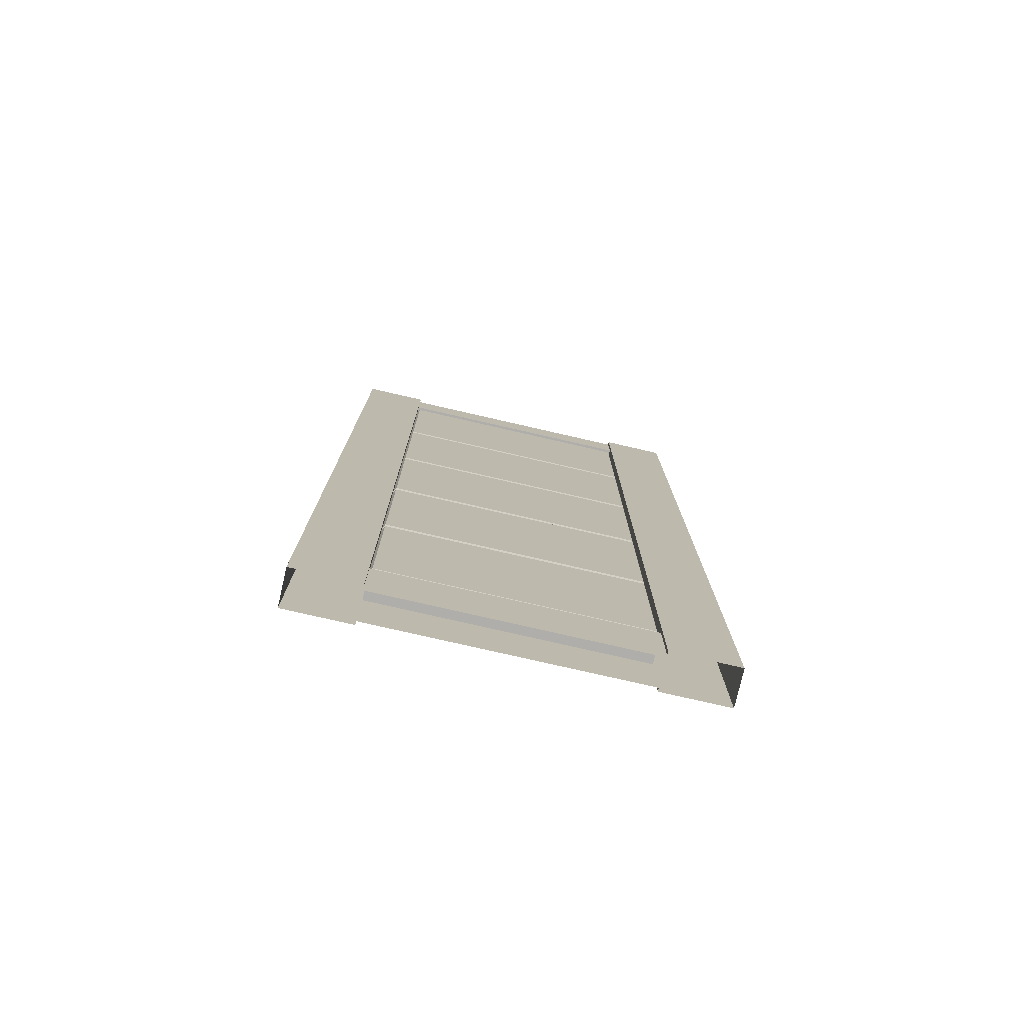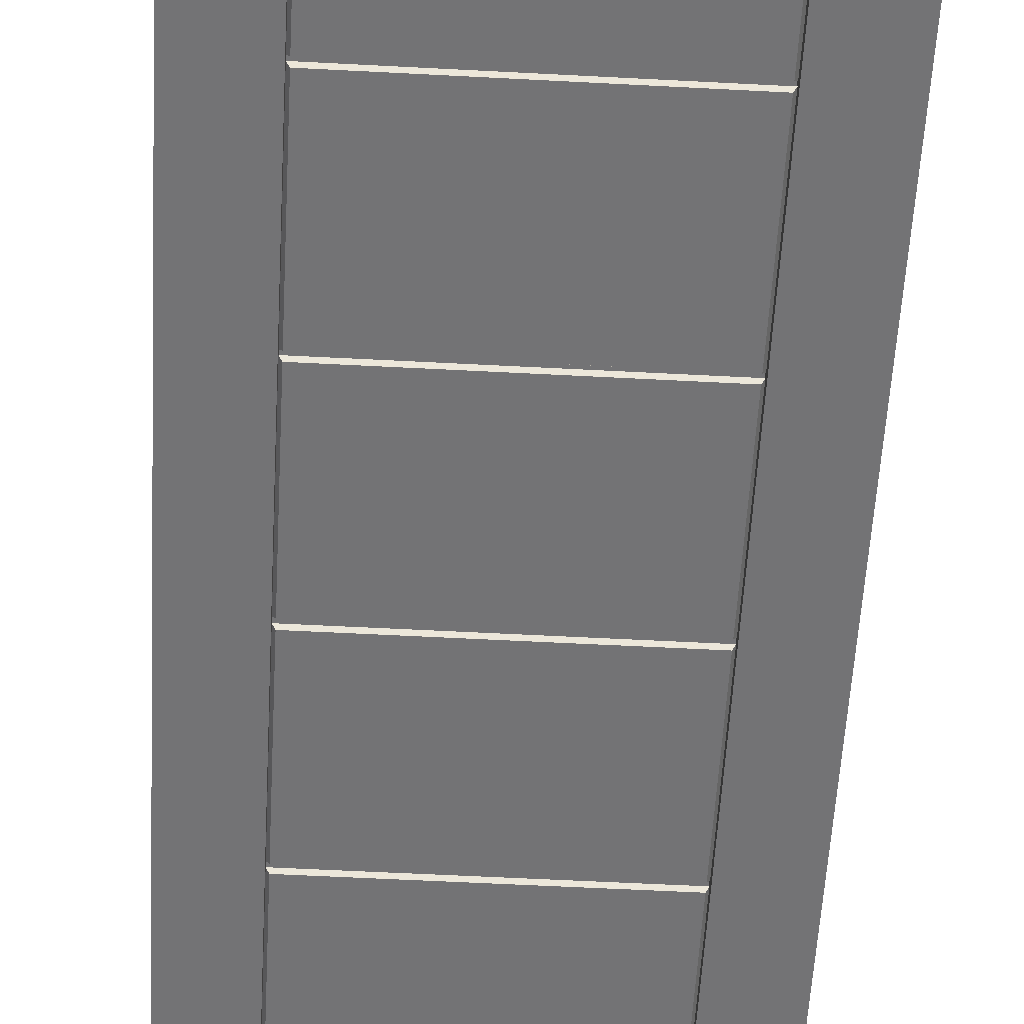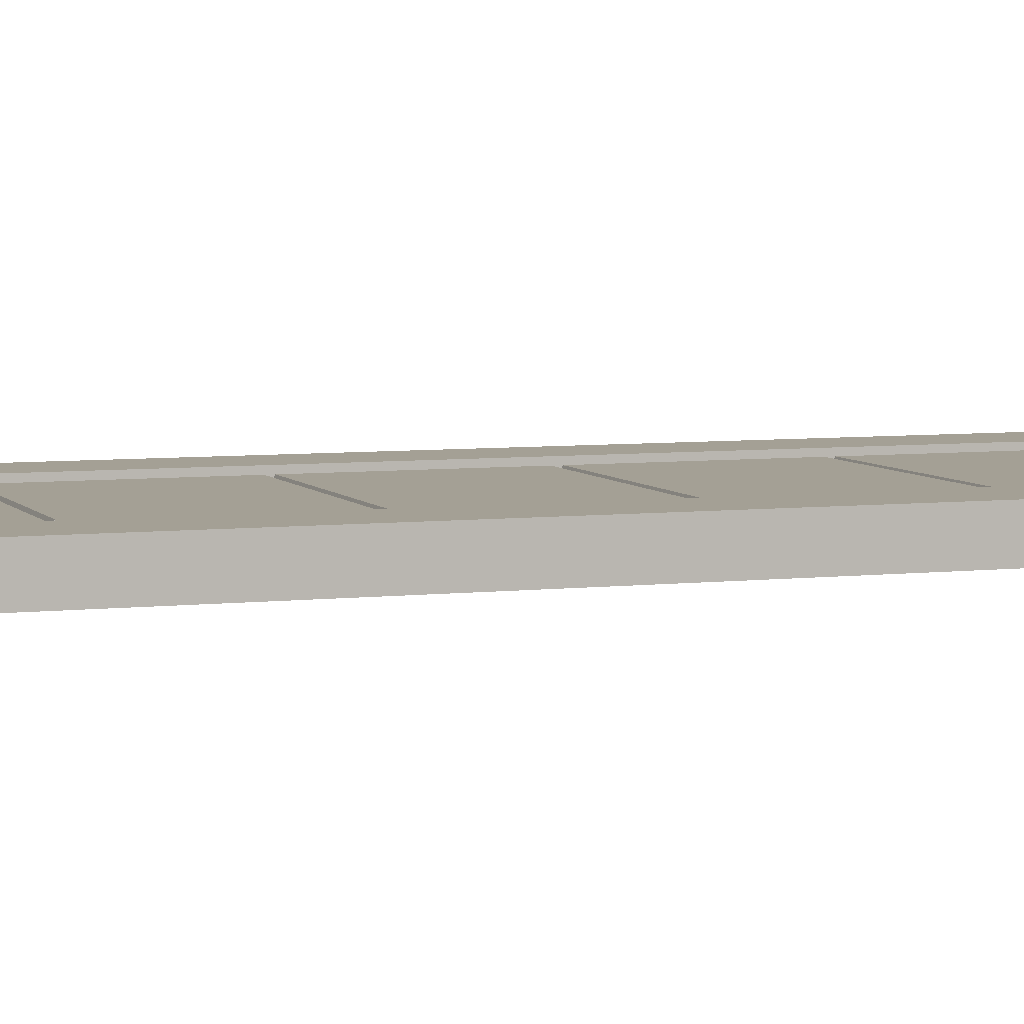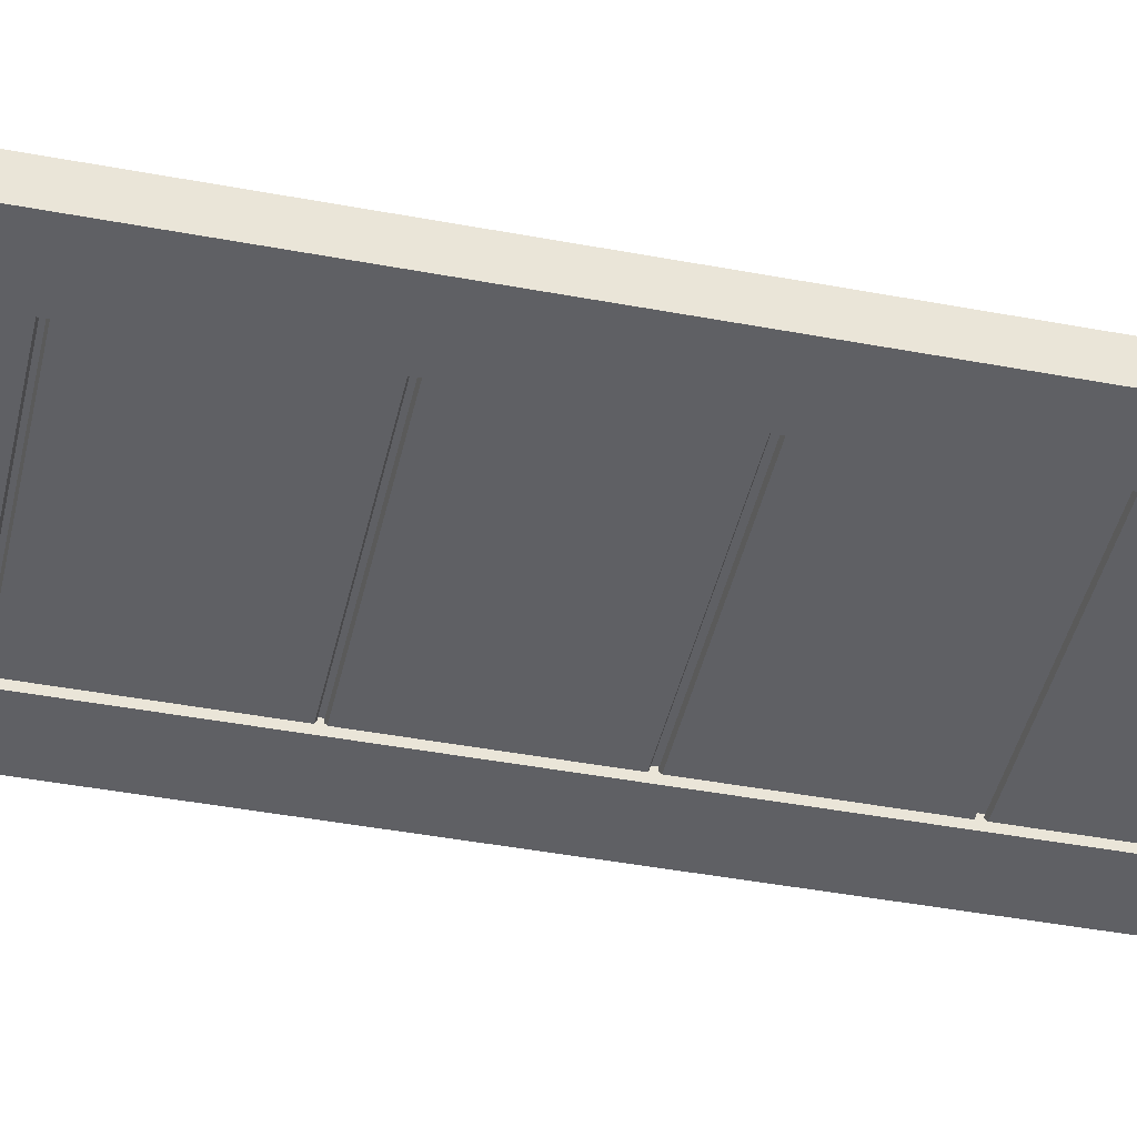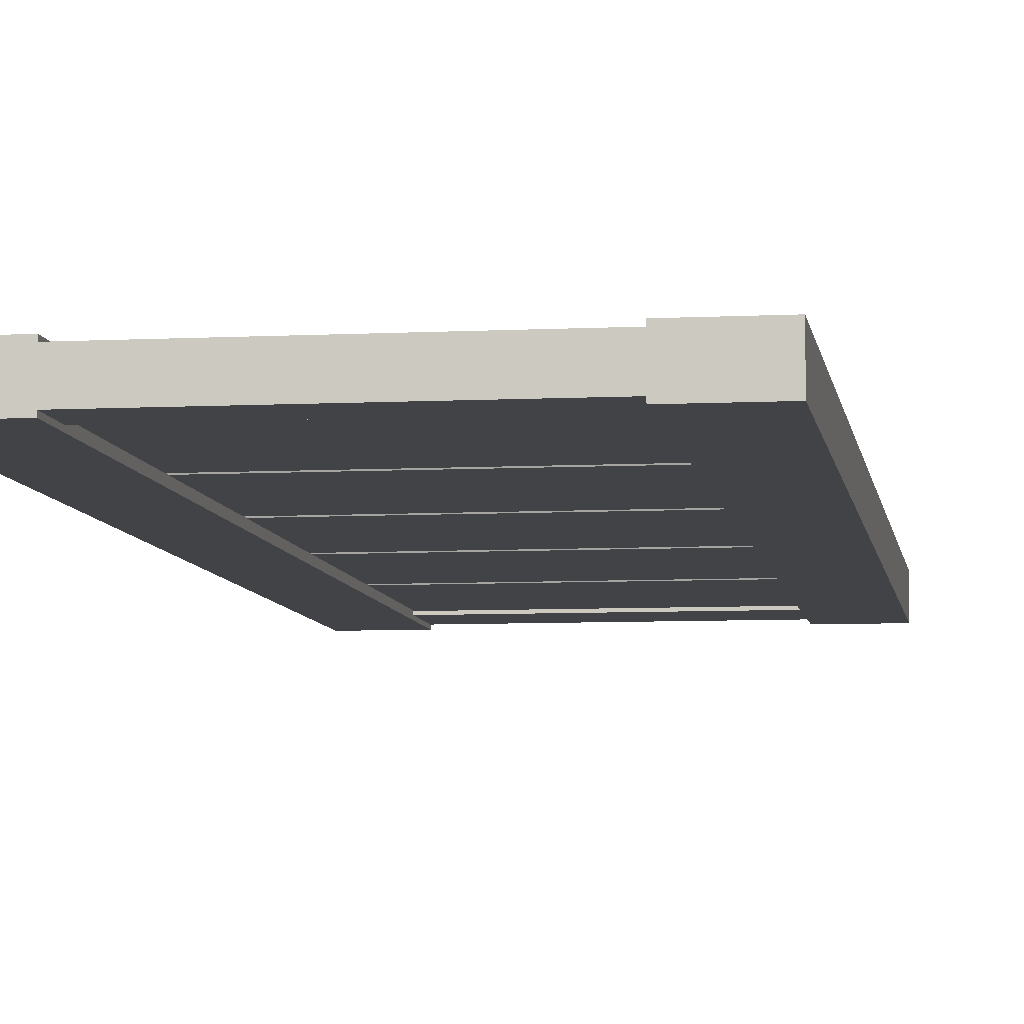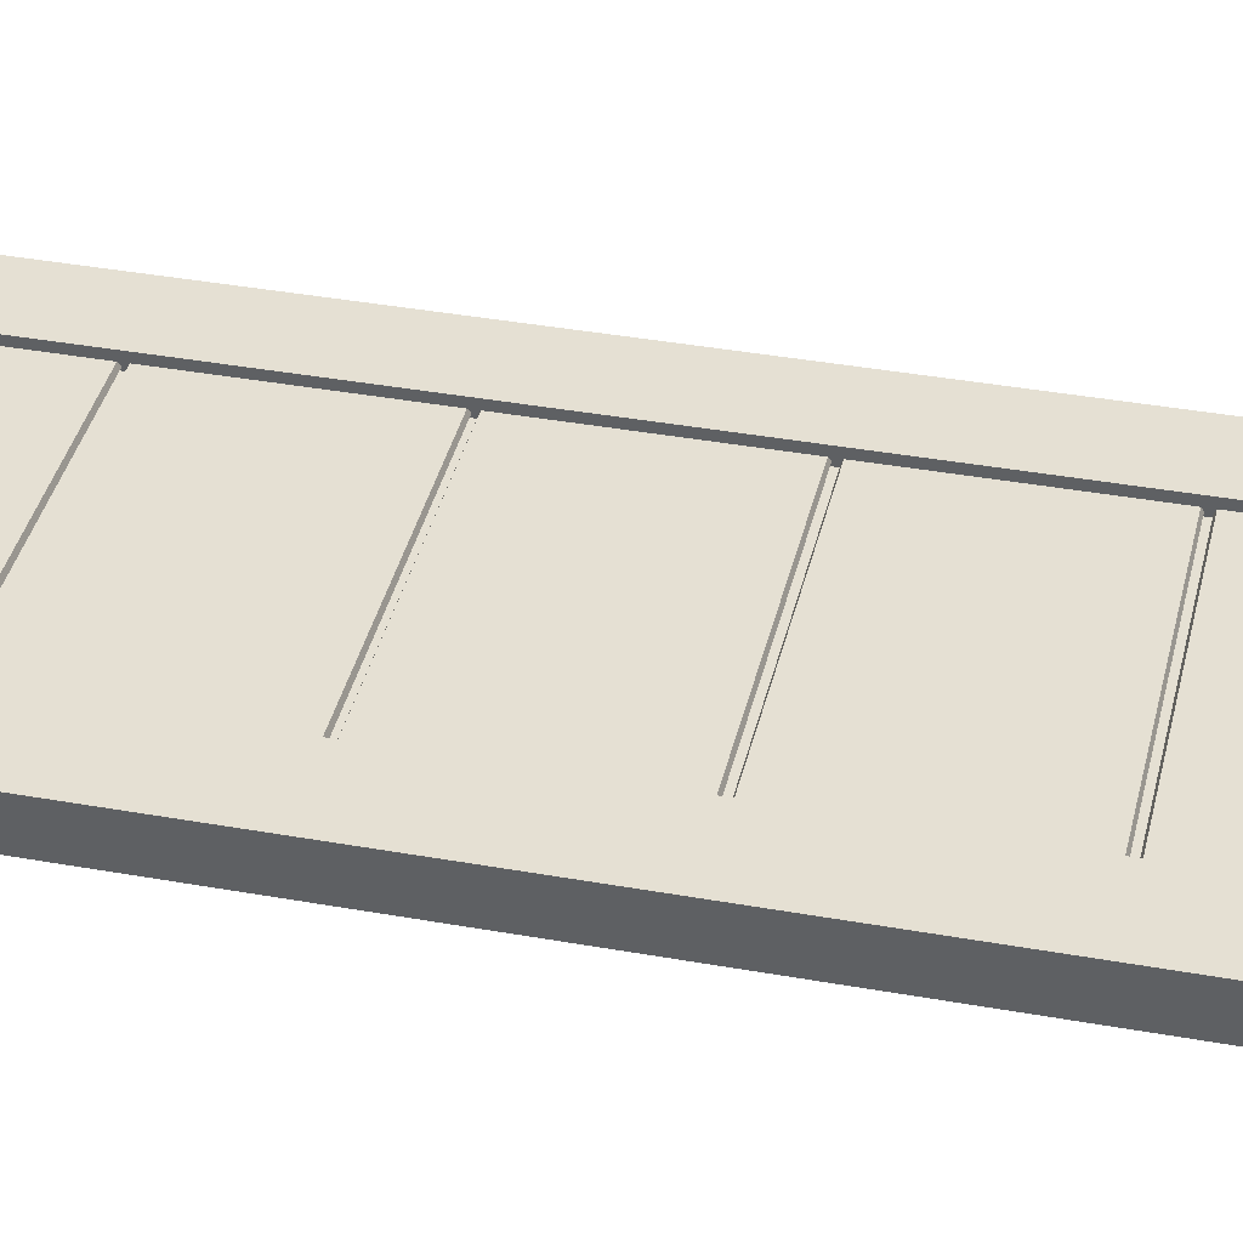
<metadata>
{"format":"obj","ext":"obj","renderer":"f3d","projection":"perspective","resolution":1024,"background":"white","views":[{"elev":-77.8,"azim":167.1,"up":"+Y"},{"elev":-56.0,"azim":176.8,"up":"+Z"},{"elev":5.8,"azim":-109.8,"up":"+Z"},{"elev":-43.4,"azim":-102.5,"up":"+Z"},{"elev":-7.0,"azim":-171.6,"up":"+Z"},{"elev":38.2,"azim":-77.1,"up":"+Z"}]}
</metadata>
<code>
v -43.72 201.3 -10.87
v -43.72 143.7 -10.87
v 43.72 143.7 -10.87
v 43.72 201.3 -10.87
v -42.92 200.8 -12.24
v 42.92 200.8 -12.24
v -42.92 144.3 -12.24
v 42.92 144.3 -12.24
v -43.72 142.2 -10.87
v -43.72 84.61 -10.87
v 43.72 84.61 -10.87
v 43.72 142.2 -10.87
v -42.92 141.7 -12.24
v 42.92 141.7 -12.24
v -42.92 85.14 -12.24
v 42.92 85.14 -12.24
v -43.72 83.13 -10.87
v -43.72 25.54 -10.87
v 43.72 25.54 -10.87
v 43.72 83.13 -10.87
v -42.92 82.6 -12.24
v 42.92 82.6 -12.24
v -42.92 26.07 -12.24
v 42.92 26.07 -12.24
v -43.72 260.1 -10.87
v -43.72 202.5 -10.87
v 43.72 202.5 -10.87
v 43.72 260.1 -10.87
v -42.92 259.6 -12.24
v 42.92 259.6 -12.24
v -42.92 203.1 -12.24
v 42.92 203.1 -12.24
v -43.72 318.8 -10.87
v -43.72 261.3 -10.87
v 43.72 261.3 -10.87
v 43.72 318.8 -10.87
v -42.92 318.3 -12.24
v 42.92 318.3 -12.24
v -42.92 261.8 -12.24
v 42.92 261.8 -12.24
v -65.9 0 -1.859
v 65.9 0 -1.859
v -65.9 335.7 -1.859
v 65.9 335.7 -1.859
v -65.9 335.7 -7.932
v -65.9 -0 -7.932
v 65.9 -0 -7.932
v 65.9 335.7 -7.932
v 0 0 -3.016
v 0 335.7 -3.016
v 0 335.7 -7.932
v -65.9 167.8 -7.932
v -65.9 167.8 -1.859
v 0 167.8 -5.959
v 65.9 167.8 -1.859
v 65.9 167.8 -7.932
v -65.9 251.8 -7.932
v -65.9 251.8 -1.859
v 0 251.8 -5.959
v 65.9 251.8 -1.859
v 65.9 251.8 -7.932
v -65.9 83.92 -1.859
v -65.9 83.92 -7.932
v 65.9 83.92 -7.932
v 65.9 83.92 -1.859
v 0 83.92 -5.959
v -43.72 0 -1.859
v -43.72 83.92 -1.859
v -43.72 167.8 -1.859
v -43.72 251.8 -1.859
v -43.72 335.7 -1.859
v -43.72 335.7 -7.932
v 43.72 335.7 -7.932
v 43.72 335.7 -1.859
v 43.72 251.8 -1.859
v 43.72 167.8 -1.859
v 43.72 83.92 -1.859
v 43.72 0 -1.859
v -43.72 0 -3.016
v -43.72 83.92 -5.959
v -43.72 167.8 -5.959
v -43.72 251.8 -5.959
v -43.72 335.7 -3.016
v 43.72 335.7 -3.016
v 43.72 251.8 -5.959
v 43.72 167.8 -5.959
v 43.72 83.92 -5.959
v 43.72 0 -3.016
v 0 320.8 -3.016
v -43.72 320.8 -3.016
v -43.72 320.8 -1.859
v -65.9 320.8 -1.859
v -65.9 320.8 -7.932
v 65.9 320.8 -7.932
v 65.9 320.8 -1.859
v 43.72 320.8 -1.859
v 43.72 320.8 -3.016
v -43.72 320.8 -5.959
v 0 320.8 -5.959
v 43.72 320.8 -5.959
v 0 22.93 -3.016
v -43.72 22.93 -3.016
v -43.72 22.93 -1.859
v -65.9 22.93 -1.859
v -65.9 22.93 -7.932
v 65.9 22.93 -7.932
v 65.9 22.93 -1.859
v 43.72 22.93 -1.859
v 43.72 22.93 -3.016
v -43.72 22.93 -5.959
v 0 22.93 -5.959
v 43.72 22.93 -5.959
v -65.9 251.8 -14
v -43.72 251.8 -14
v -43.72 320.8 -14
v -65.9 320.8 -14
v -65.9 335.7 -14
v -43.72 335.7 -14
v 65.9 251.8 -14
v 65.9 320.8 -14
v 43.72 251.8 -14
v 43.72 320.8 -14
v 43.72 335.7 -14
v 65.9 335.7 -14
v -65.9 0 -14
v -65.9 22.93 -14
v -43.72 -0 -14
v -43.72 22.93 -14
v 43.72 -0 -14
v 65.9 0 -14
v 65.9 22.93 -14
v 43.72 22.93 -14
v -65.9 167.8 -14
v -43.72 167.8 -14
v 43.72 167.8 -14
v 65.9 167.8 -14
v -65.9 83.92 -14
v 65.9 83.92 -14
v 43.72 83.92 -14
v -43.72 83.92 -14
v -43.72 0 -12.85
v -43.72 22.93 -12.85
v -43.72 83.92 -9.904
v -43.72 167.8 -9.904
v -43.72 251.8 -9.904
v -43.72 320.8 -9.904
v -43.72 320.8 -12.85
v -43.72 335.7 -12.85
v 43.72 335.7 -12.85
v 43.72 320.8 -9.904
v 43.72 320.8 -12.85
v 43.72 167.8 -9.904
v 43.72 251.8 -9.904
v 43.72 83.92 -9.904
v 43.72 0 -12.85
v 43.72 22.93 -12.85
v 0 0 -12.85
v 0 22.93 -12.85
v 0 83.92 -9.904
v 0 167.8 -9.904
v 0 251.8 -9.904
v 0 320.8 -9.904
v 0 320.8 -12.85
v 0 335.7 -12.85
v -43.72 22.93 -9.904
v 0 22.93 -9.904
v 43.72 22.93 -9.904
v -43.72 201.3 -4.989
v -43.72 143.7 -4.989
v 43.72 143.7 -4.989
v 43.72 201.3 -4.989
v -42.92 200.8 -3.626
v 42.92 200.8 -3.626
v -42.92 144.3 -3.626
v 42.92 144.3 -3.626
v -43.72 142.2 -4.989
v -43.72 84.61 -4.989
v 43.72 84.61 -4.989
v 43.72 142.2 -4.989
v -42.92 141.7 -3.626
v 42.92 141.7 -3.626
v -42.92 85.14 -3.626
v 42.92 85.14 -3.626
v -43.72 83.13 -4.989
v -43.72 25.54 -4.989
v 43.72 25.54 -4.989
v 43.72 83.13 -4.989
v -42.92 82.6 -3.626
v 42.92 82.6 -3.626
v -42.92 26.07 -3.626
v 42.92 26.07 -3.626
v -43.72 260.1 -4.989
v -43.72 202.5 -4.989
v 43.72 202.5 -4.989
v 43.72 260.1 -4.989
v -42.92 259.6 -3.626
v 42.92 259.6 -3.626
v -42.92 203.1 -3.626
v 42.92 203.1 -3.626
v -43.72 318.8 -4.989
v -43.72 261.3 -4.989
v 43.72 261.3 -4.989
v 43.72 318.8 -4.989
v -42.92 318.3 -3.626
v 42.92 318.3 -3.626
v -42.92 261.8 -3.626
v 42.92 261.8 -3.626
f 6 8 7 5
f 4 6 5 1
f 1 5 7 2
f 2 7 8 3
f 3 8 6 4
f 14 16 15 13
f 12 14 13 9
f 9 13 15 10
f 10 15 16 11
f 11 16 14 12
f 22 24 23 21
f 20 22 21 17
f 17 21 23 18
f 18 23 24 19
f 19 24 22 20
f 30 32 31 29
f 28 30 29 25
f 25 29 31 26
f 26 31 32 27
f 27 32 30 28
f 38 40 39 37
f 36 38 37 33
f 33 37 39 34
f 34 39 40 35
f 35 40 38 36
f 58 70 91 92
f 43 71 72 45
f 60 61 94 95
f 57 58 92 93
f 75 60 95 96
f 73 74 44 48
f 46 41 104 105
f 41 67 103 104
f 78 42 107 108
f 42 47 106 107
f 52 53 58 57
f 53 69 70 58
f 76 55 60 75
f 55 56 61 60
f 63 62 53 52
f 65 64 56 55
f 77 65 55 76
f 62 68 69 53
f 67 79 102 103
f 69 68 80 81
f 70 69 81 82
f 91 98 90
f 72 71 83
f 73 84 74
f 100 96 97
f 86 76 75 85
f 87 77 76 86
f 88 78 108 109
f 79 49 101 102
f 81 80 66 54
f 82 81 54 59
f 90 98 99 89
f 72 83 50 51
f 51 50 84 73
f 99 100 97 89
f 54 86 85 59
f 66 87 86 54
f 49 88 109 101
f 83 90 89 50
f 71 91 90 83
f 92 91 71 43
f 93 92 43 45
f 95 94 48 44
f 96 95 44 74
f 97 96 74 84
f 89 97 84 50
f 91 70 82 98
f 99 98 82 59
f 59 85 100 99
f 85 75 96 100
f 110 111 66 80
f 103 110 80 68
f 104 103 68 62
f 105 104 62 63
f 107 106 64 65
f 108 107 65 77
f 112 108 77 87
f 111 112 87 66
f 103 102 110
f 102 101 111 110
f 101 109 112 111
f 109 108 112
f 113 116 115 114
f 117 45 72 118
f 119 120 94 61
f 57 93 116 113
f 121 122 120 119
f 73 48 124 123
f 46 105 126 125
f 125 126 128 127
f 129 132 131 130
f 130 131 106 47
f 52 57 113 133
f 133 113 114 134
f 135 121 119 136
f 136 119 61 56
f 63 52 133 137
f 138 136 56 64
f 139 135 136 138
f 137 133 134 140
f 127 128 142 141
f 134 144 143 140
f 114 145 144 134
f 115 147 146
f 72 148 118
f 73 123 149
f 150 151 122
f 152 153 121 135
f 154 152 135 139
f 155 156 132 129
f 141 142 158 157
f 144 160 159 143
f 145 161 160 144
f 147 163 162 146
f 72 51 164 148
f 51 73 149 164
f 162 163 151 150
f 160 161 153 152
f 159 160 152 154
f 157 158 156 155
f 148 164 163 147
f 118 148 147 115
f 116 117 118 115
f 93 45 117 116
f 120 124 48 94
f 122 123 124 120
f 151 149 123 122
f 163 164 149 151
f 115 146 145 114
f 162 161 145 146
f 161 162 150 153
f 153 150 122 121
f 165 143 159 166
f 128 140 143 165
f 126 137 140 128
f 105 63 137 126
f 131 138 64 106
f 132 139 138 131
f 167 154 139 132
f 166 159 154 167
f 128 165 142
f 142 165 166 158
f 158 166 167 156
f 156 167 132
f 173 172 174 175
f 171 168 172 173
f 168 169 174 172
f 169 170 175 174
f 170 171 173 175
f 181 180 182 183
f 179 176 180 181
f 176 177 182 180
f 177 178 183 182
f 178 179 181 183
f 189 188 190 191
f 187 184 188 189
f 184 185 190 188
f 185 186 191 190
f 186 187 189 191
f 197 196 198 199
f 195 192 196 197
f 192 193 198 196
f 193 194 199 198
f 194 195 197 199
f 205 204 206 207
f 203 200 204 205
f 200 201 206 204
f 201 202 207 206
f 202 203 205 207

</code>
